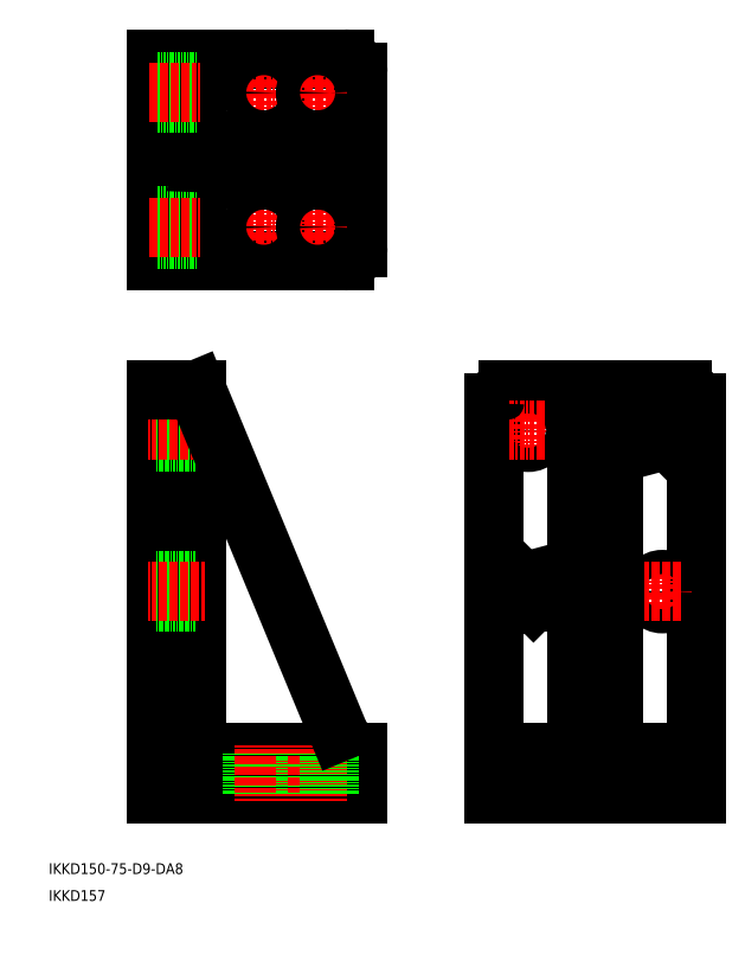
<metadata>
{"format":"dxf","ext":"dxf","renderer":"ezdxf+matplotlib","layout":"modelspace","background":"white","min_lineweight":24,"dpi":150}
</metadata>
<code>
0
SECTION
2
ENTITIES
0
LINE
8
0
10
50
20
200
30
0
11
50
21
50
31
0
0
LINE
8
0
10
65
20
68
30
0
11
65
21
200
31
0
0
LINE
8
0
10
125
20
65
30
0
11
68
21
65
31
0
0
LINE
8
0
10
50
20
50
30
0
11
125
21
50
31
0
0
TEXT
8
0
10
10
20
20
30
0
40
4
1
IKKD150-75-D9-DA8
0
TEXT
8
0
10
10
20
10
30
0
40
4
1
IKKD157
0
ARC
8
0
10
68
20
68
30
0
40
3
50
180
51
270
0
LINE
8
0
10
50
20
121
30
0
11
65
21
121
31
0
0
LINE
8
0
10
50
20
129
30
0
11
65
21
129
31
0
0
LINE
8
CENTER
10
68
20
125
30
0
11
47
21
125
31
0
0
LINE
8
0
10
50
20
180.5
30
0
11
65
21
180.5
31
0
0
LINE
8
0
10
50
20
189.5
30
0
11
65
21
189.5
31
0
0
LINE
8
CENTER
10
68
20
185
30
0
11
47
21
185
31
0
0
LINE
8
0
10
125
20
50
30
0
11
125
21
65
31
0
0
LINE
8
0
10
94.5
20
50
30
0
11
94.5
21
65
31
0
0
LINE
8
0
10
85.5
20
50
30
0
11
85.5
21
65
31
0
0
LINE
8
CENTER
10
90
20
68
30
0
11
90
21
47
31
0
0
ARC
8
0
10
131.6
20
78.46
30
0
40
15
50
202.5
51
243.8
0
LINE
8
0
10
50
20
323
30
0
11
120
21
323
31
0
0
LINE
8
0
10
50
20
248
30
0
11
120
21
248
31
0
0
LINE
8
0
10
70
20
278.5
30
0
11
125
21
278.5
31
0
0
LINE
8
0
10
70
20
292.5
30
0
11
125
21
292.5
31
0
0
LINE
8
CENTER
10
83
20
310.5
30
0
11
97
21
310.5
31
0
0
LINE
8
CENTER
10
83
20
260.5
30
0
11
97
21
260.5
31
0
0
LINE
8
0
10
65
20
323
30
0
11
65
21
248
31
0
0
LINE
8
0
10
50
20
323
30
0
11
50
21
248
31
0
0
LINE
8
0
10
65
20
200
30
0
11
50
21
200
31
0
0
LINE
8
0
10
65
20
265
30
0
11
50
21
265
31
0
0
LINE
8
0
10
65
20
256
30
0
11
50
21
256
31
0
0
LINE
8
CENTER
10
66.5
20
260.5
30
0
11
47
21
260.5
31
0
0
ARC
8
0
10
70
20
273.5
30
0
40
5
50
90
51
180
0
ARC
8
0
10
70
20
297.5
30
0
40
5
50
180
51
270
0
LINE
8
0
10
65
20
306.5
30
0
11
50
21
306.5
31
0
0
LINE
8
0
10
65
20
314.5
30
0
11
50
21
314.5
31
0
0
LINE
8
CENTER
10
66.5
20
310.5
30
0
11
47
21
310.5
31
0
0
LINE
8
0
10
125
20
253
30
0
11
125
21
318
31
0
0
LINE
8
CENTER
10
90
20
253.5
30
0
11
90
21
267.5
31
0
0
ARC
8
0
10
120
20
253
30
0
40
5
50
270
51
0
0
CIRCLE
8
0
10
90
20
260.5
30
0
40
4.5
0
LINE
8
CENTER
10
90
20
317.5
30
0
11
90
21
303.5
31
0
0
CIRCLE
8
0
10
90
20
310.5
30
0
40
4.5
0
ARC
8
0
10
120
20
318
30
0
40
5
50
0
51
90
0
LINE
8
CENTER
10
188.3
20
66.5
30
0
11
188.3
21
47
31
0
0
LINE
8
0
10
183.8
20
65
30
0
11
183.8
21
50
31
0
0
LINE
8
0
10
192.8
20
65
30
0
11
192.8
21
50
31
0
0
LINE
8
CENTER
10
238.3
20
66.5
30
0
11
238.3
21
47
31
0
0
LINE
8
0
10
242.8
20
65
30
0
11
242.8
21
50
31
0
0
LINE
8
0
10
233.8
20
65
30
0
11
233.8
21
50
31
0
0
LINE
8
0
10
250.8
20
50
30
0
11
250.8
21
195
31
0
0
LINE
8
0
10
175.8
20
50
30
0
11
175.8
21
195
31
0
0
LINE
8
0
10
175.8
20
50
30
0
11
250.8
21
50
31
0
0
LINE
8
0
10
245.8
20
200
30
0
11
180.8
21
200
31
0
0
LINE
8
0
10
175.8
20
65
30
0
11
250.8
21
65
31
0
0
ARC
8
0
10
245.8
20
195
30
0
40
5
50
0
51
90
0
LINE
8
CENTER
10
238.3
20
178
30
0
11
238.3
21
192
31
0
0
LINE
8
0
10
220.3
20
70
30
0
11
220.3
21
200
31
0
0
ARC
8
0
10
225.3
20
70
30
0
40
5
50
180
51
270
0
CIRCLE
8
0
10
238.3
20
185
30
0
40
4
0
LINE
8
CENTER
10
245.3
20
185
30
0
11
231.3
21
185
31
0
0
LINE
8
CENTER
10
188.3
20
178
30
0
11
188.3
21
192
31
0
0
LINE
8
0
10
206.3
20
70
30
0
11
206.3
21
200
31
0
0
ARC
8
0
10
201.3
20
70
30
0
40
5
50
270
51
0
0
CIRCLE
8
0
10
188.3
20
185
30
0
40
4.5
0
LINE
8
CENTER
10
181.3
20
185
30
0
11
195.3
21
185
31
0
0
ARC
8
0
10
180.8
20
195
30
0
40
5
50
90
51
180
0
LINE
8
CENTER
10
238.3
20
118
30
0
11
238.3
21
132
31
0
0
CIRCLE
8
0
10
238.3
20
125
30
0
40
4.5
0
LINE
8
CENTER
10
188.3
20
118
30
0
11
188.3
21
132
31
0
0
CIRCLE
8
0
10
188.3
20
125
30
0
40
4
0
LINE
8
CENTER
10
245.3
20
125
30
0
11
231.3
21
125
31
0
0
LINE
8
CENTER
10
181.3
20
125
30
0
11
195.3
21
125
31
0
0
LINE
8
CENTER
10
103
20
310.5
30
0
11
117
21
310.5
31
0
0
LINE
8
CENTER
10
103
20
260.5
30
0
11
117
21
260.5
31
0
0
LINE
8
CENTER
10
110
20
253.5
30
0
11
110
21
267.5
31
0
0
CIRCLE
8
0
10
110
20
260.5
30
0
40
4.5
0
LINE
8
CENTER
10
110
20
317.5
30
0
11
110
21
303.5
31
0
0
CIRCLE
8
0
10
110
20
310.5
30
0
40
4.5
0
LINE
8
0
10
105.5
20
50
30
0
11
105.5
21
65
31
0
0
LINE
8
CENTER
10
110
20
68
30
0
11
110
21
47
31
0
0
LINE
8
0
10
114.5
20
50
30
0
11
114.5
21
65
31
0
0
INSERT
8
0
2
*U2
10
0
20
0
30
0
0
INSERT
8
0
2
*U3
10
0
20
0
30
0
0
LINE
8
0
10
65
20
200
30
0
11
117.8
21
72.72
31
0
0
ENDSEC
0
EOF

</code>
